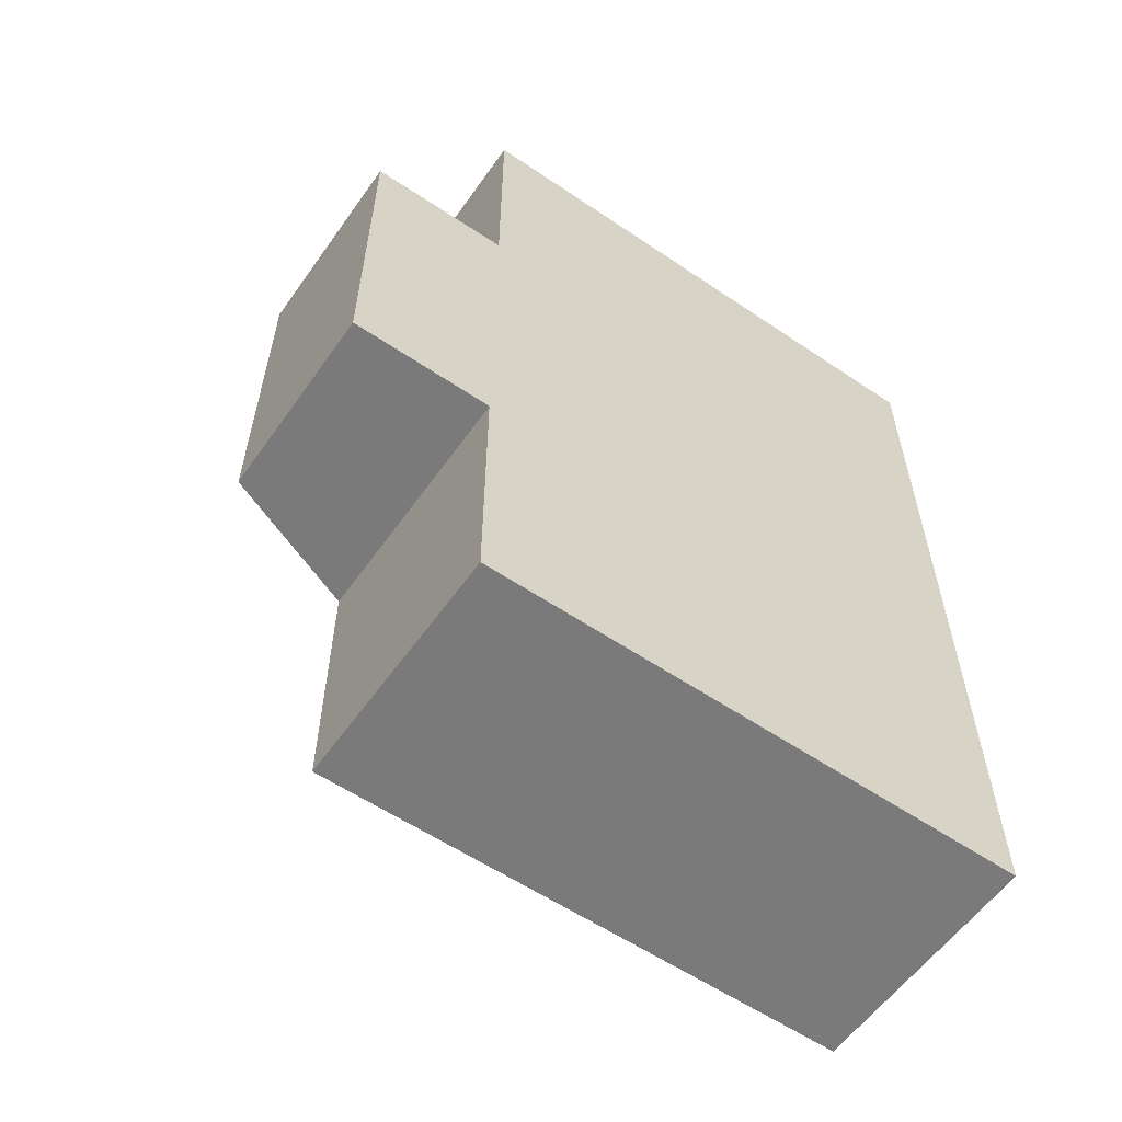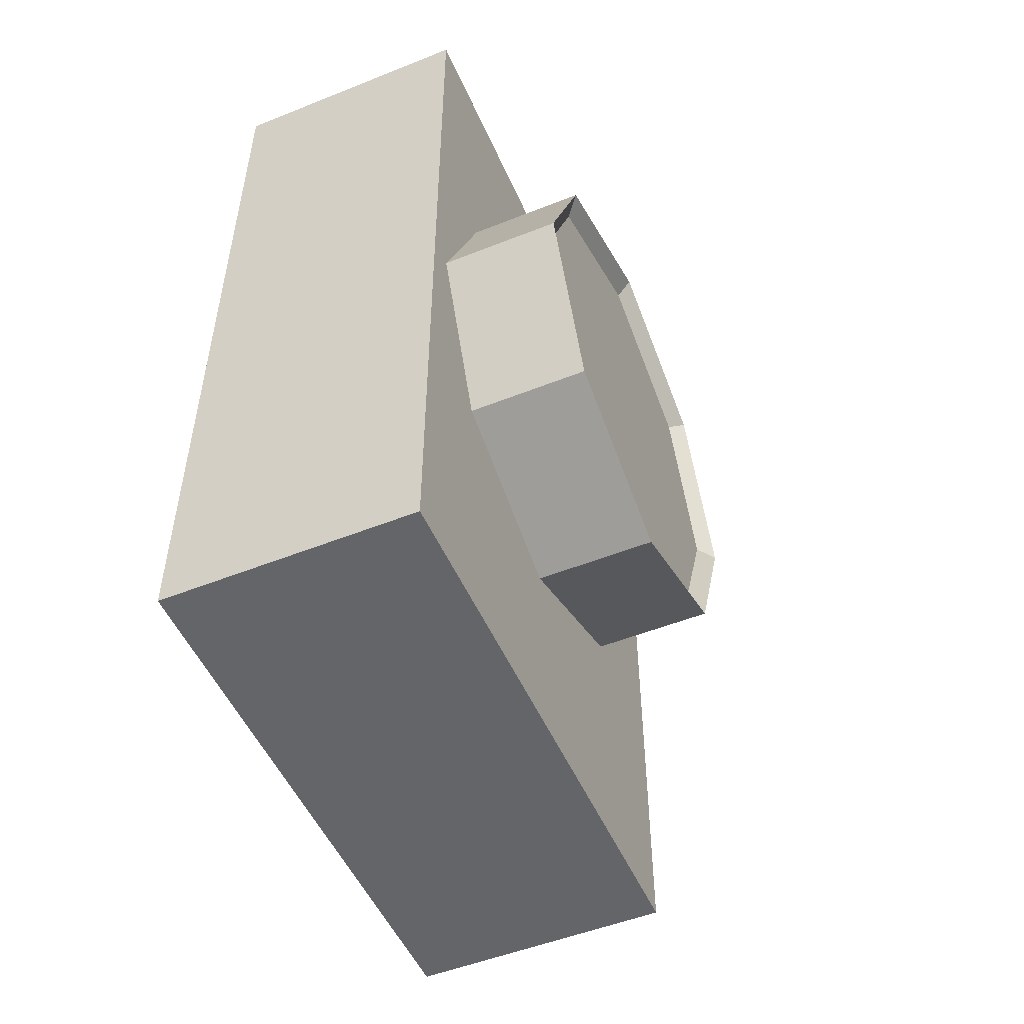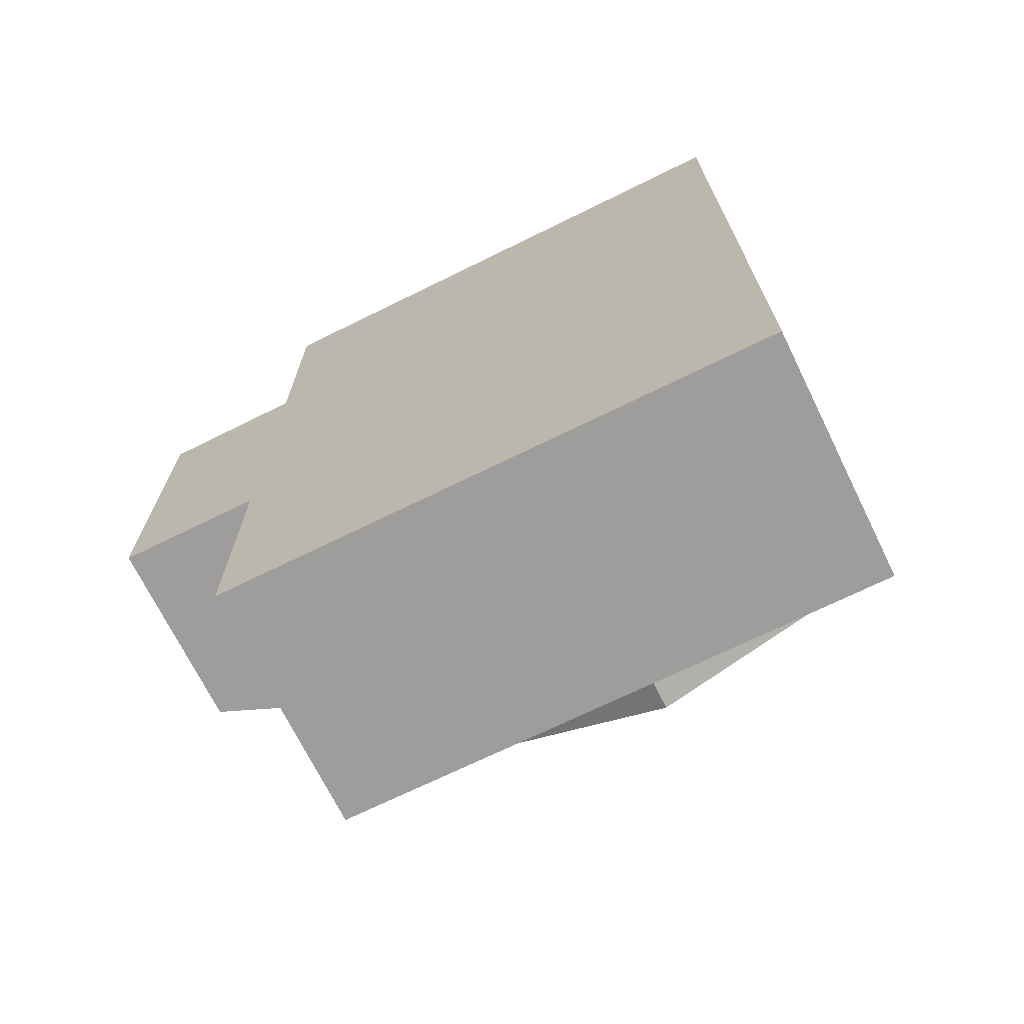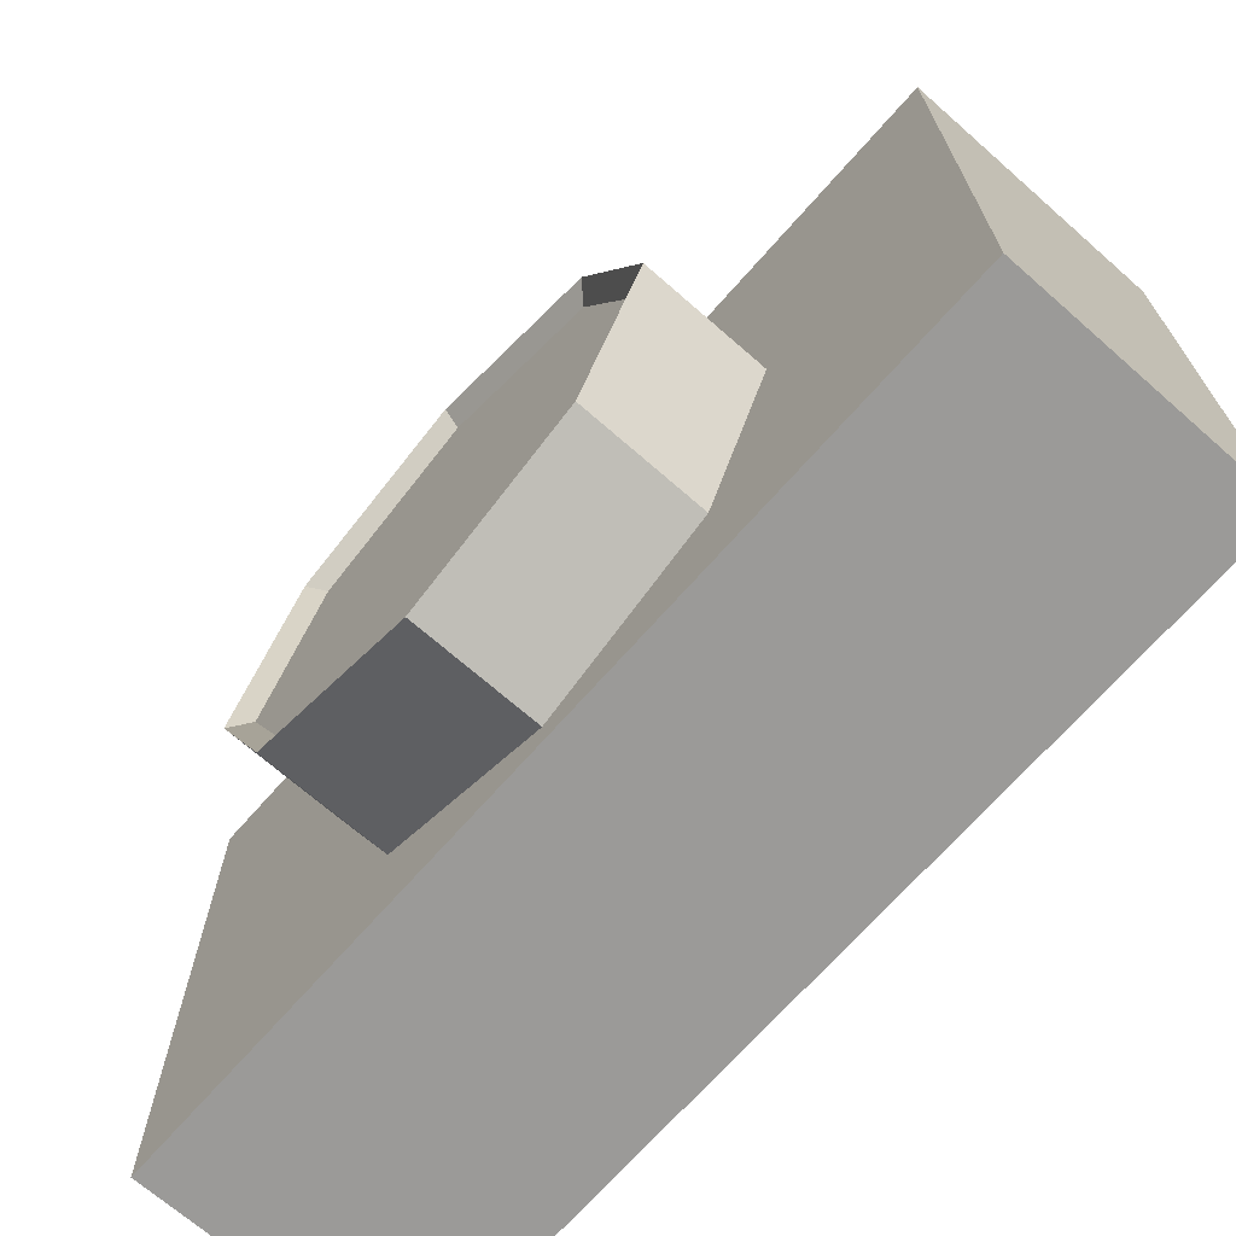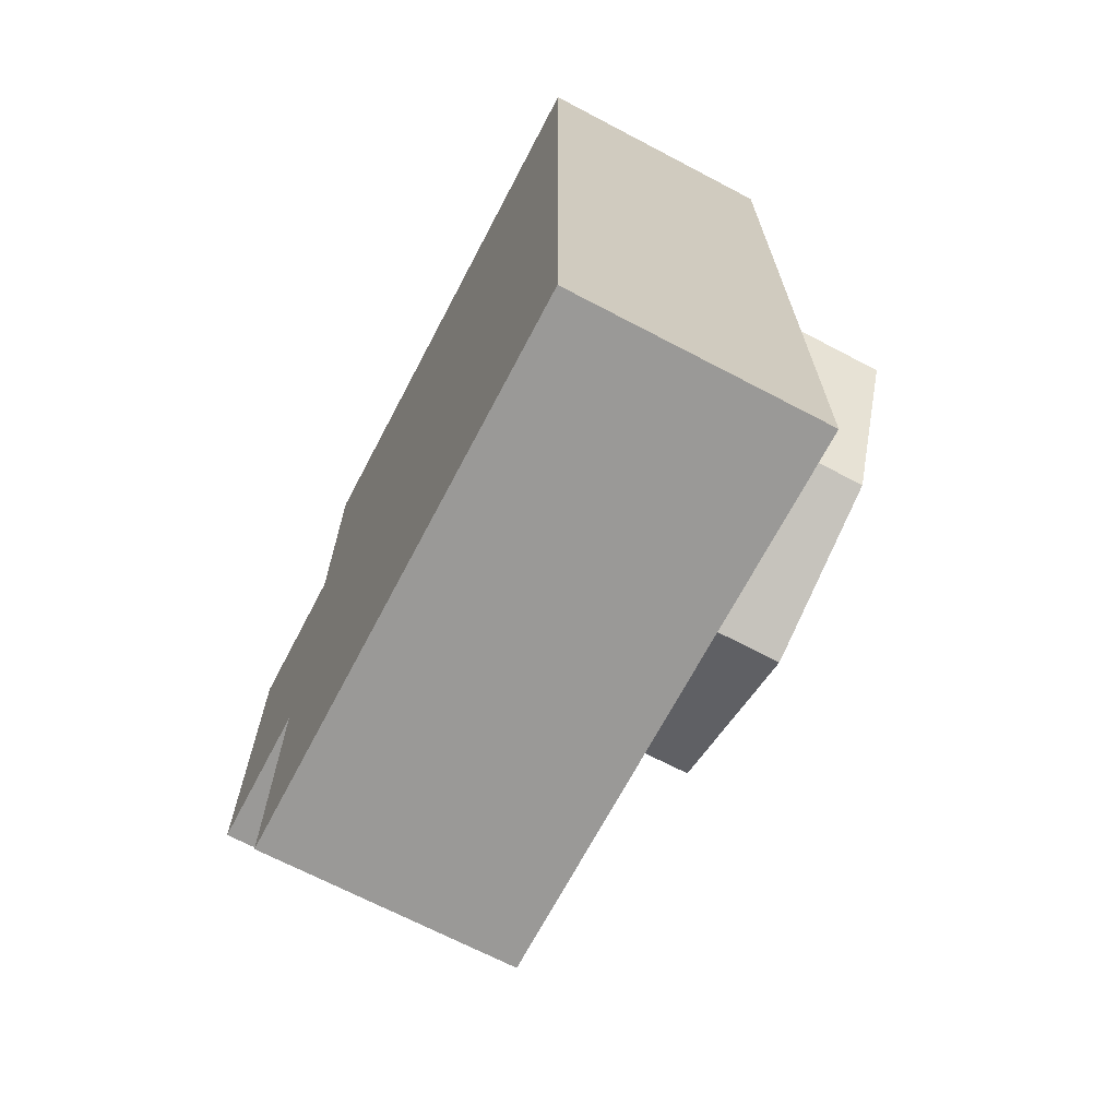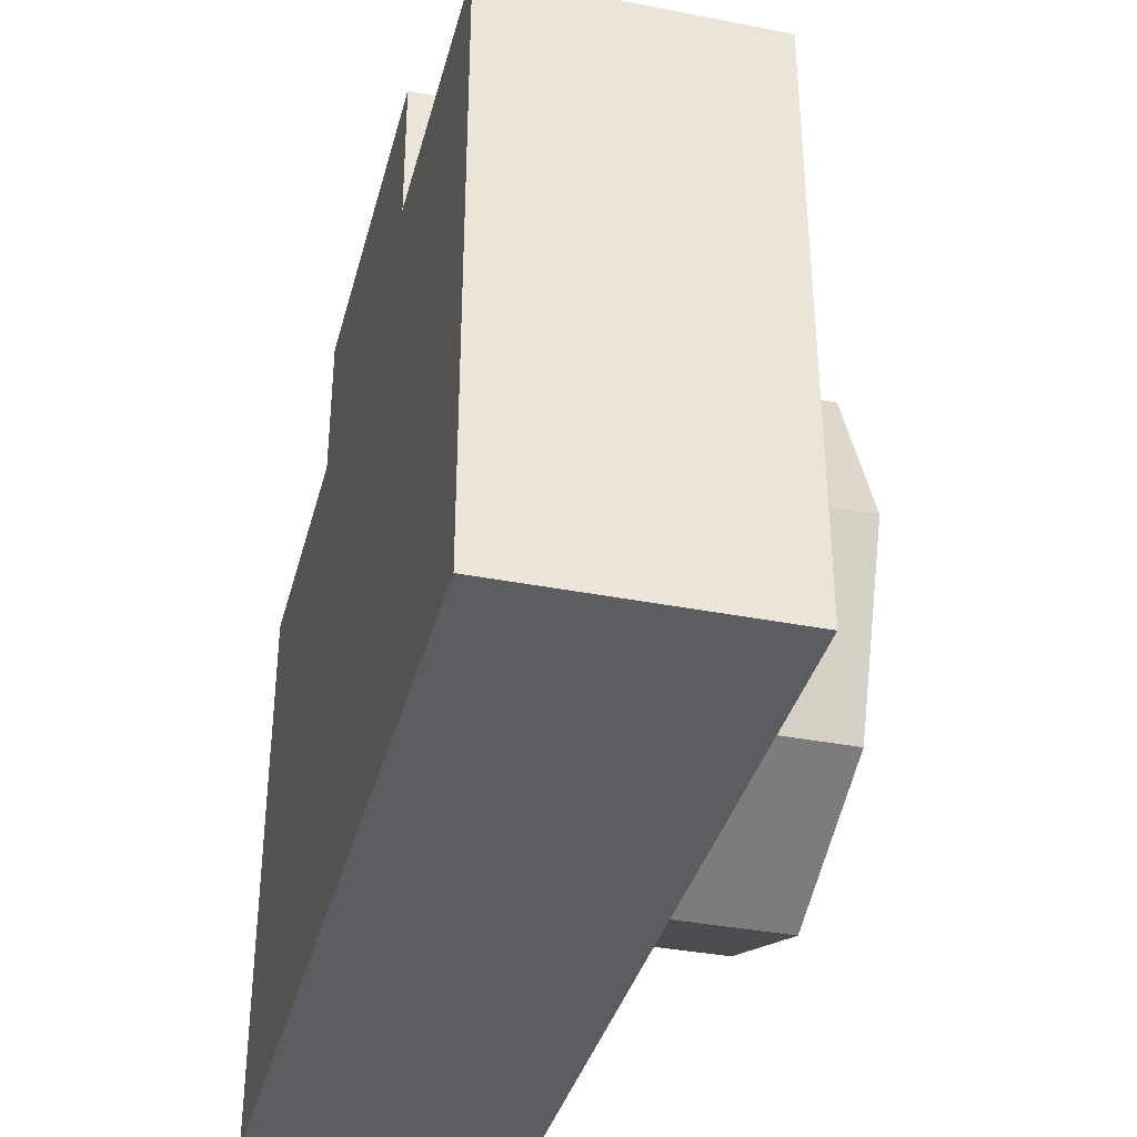
<metadata>
{"format":"obj","ext":"obj","renderer":"f3d","projection":"perspective","resolution":1024,"background":"white","views":[{"elev":-58.1,"azim":-125.0,"up":"+Z"},{"elev":-51.5,"azim":23.4,"up":"+Z"},{"elev":-70.4,"azim":-63.8,"up":"+Z"},{"elev":-69.4,"azim":138.7,"up":"+Y"},{"elev":-68.9,"azim":-27.7,"up":"+Z"},{"elev":-36.5,"azim":-14.3,"up":"+Y"}]}
</metadata>
<code>
o Camera_Cylinder.002
v 0 2.052 1.408
v 0 2.002 1.408
v -0.1752 2.052 1.336
v -0.1752 2.002 1.336
v -0.2478 2.052 1.16
v -0.2478 2.002 1.16
v -0.1752 2.052 0.9852
v -0.1752 2.002 0.9852
v 0 2.052 0.9126
v 0 2.002 0.9126
v 0.1752 2.052 0.9852
v 0.1752 2.002 0.9852
v 0.2478 2.052 1.16
v 0.2478 2.002 1.16
v 0.1752 2.052 1.336
v 0.1752 2.002 1.336
v 0 2.138 1.277
v 0 2.01 1.277
v -0.08259 2.138 1.243
v -0.08259 2.01 1.243
v -0.1168 2.138 1.16
v -0.1168 2.01 1.16
v -0.08259 2.138 1.078
v -0.08259 2.01 1.078
v 0 2.138 1.044
v 0 2.01 1.044
v 0.08259 2.138 1.078
v 0.08259 2.01 1.078
v 0.1168 2.138 1.16
v 0.1168 2.01 1.16
v 0.08259 2.138 1.243
v 0.08259 2.01 1.243
v 0.433 0.95 -0.8625
v 0.8855 0.95 -0.8625
v 0.433 0.3401 -0.6099
v 0.8855 0.3401 -0.6099
v 0.433 0.08753 0
v 0.8855 0.08753 0
v 0.433 0.3401 0.6099
v 0.8855 0.3401 0.6099
v 0.433 0.95 0.8625
v 0.8855 0.95 0.8625
v 0.433 1.56 0.6099
v 0.8855 1.56 0.6099
v 0.433 1.812 0
v 0.8855 1.812 0
v 0.433 1.56 -0.6099
v 0.8855 1.56 -0.6099
v 0.8331 0.95 -0.791
v 0.8331 0.3907 -0.5593
v 0.8331 0.159 0
v 0.8331 0.3907 0.5593
v 0.8331 0.95 0.791
v 0.8331 1.509 0.5593
v 0.8331 1.741 0
v 0.8331 1.509 -0.5593
v 0.4572 -0.01025 -1.582
v 0.4572 -0.01025 1.582
v -0.4572 -0.01025 1.582
v -0.4572 -0.01025 -1.582
v 0.4572 2.01 -1.582
v 0.4572 2.01 1.582
v -0.4572 2.01 1.582
v -0.4572 2.01 -1.582
v 0.4572 2.01 0.6327
v -0.4572 2.01 0.6327
v 0.4572 2.01 -0.6327
v -0.4572 2.01 -0.6327
v 0.2489 2.529 0.6327
v -0.4572 2.529 0.6215
v 0.2489 2.529 -0.6327
v -0.4572 2.529 -0.6327
f 1 3 4 2
f 3 5 6 4
f 5 7 8 6
f 7 9 10 8
f 9 11 12 10
f 11 13 14 12
f 4 6 8 10 12 14 16 2
f 15 1 2 16
f 13 15 16 14
f 1 15 13 11 9 7 5 3
f 17 19 20 18
f 19 21 22 20
f 21 23 24 22
f 23 25 26 24
f 25 27 28 26
f 27 29 30 28
f 20 22 24 26 28 30 32 18
f 31 17 18 32
f 29 31 32 30
f 17 31 29 27 25 23 21 19
f 33 34 36 35
f 35 36 38 37
f 37 38 40 39
f 39 40 42 41
f 41 42 44 43
f 43 44 46 45
f 34 48 56 49
f 47 48 34 33
f 45 46 48 47
f 33 35 37 39 41 43 45 47
f 50 49 56 55 54 53 52 51
f 48 46 55 56
f 46 44 54 55
f 44 42 53 54
f 42 40 52 53
f 40 38 51 52
f 38 36 50 51
f 36 34 49 50
f 57 58 59 60
f 65 66 63 62
f 57 61 67 65 62 58
f 58 62 63 59
f 59 63 66 68 64 60
f 61 57 60 64
f 67 68 72 71
f 61 64 68 67
f 71 72 70 69
f 68 66 70 72
f 66 65 69 70
f 65 67 71 69

</code>
